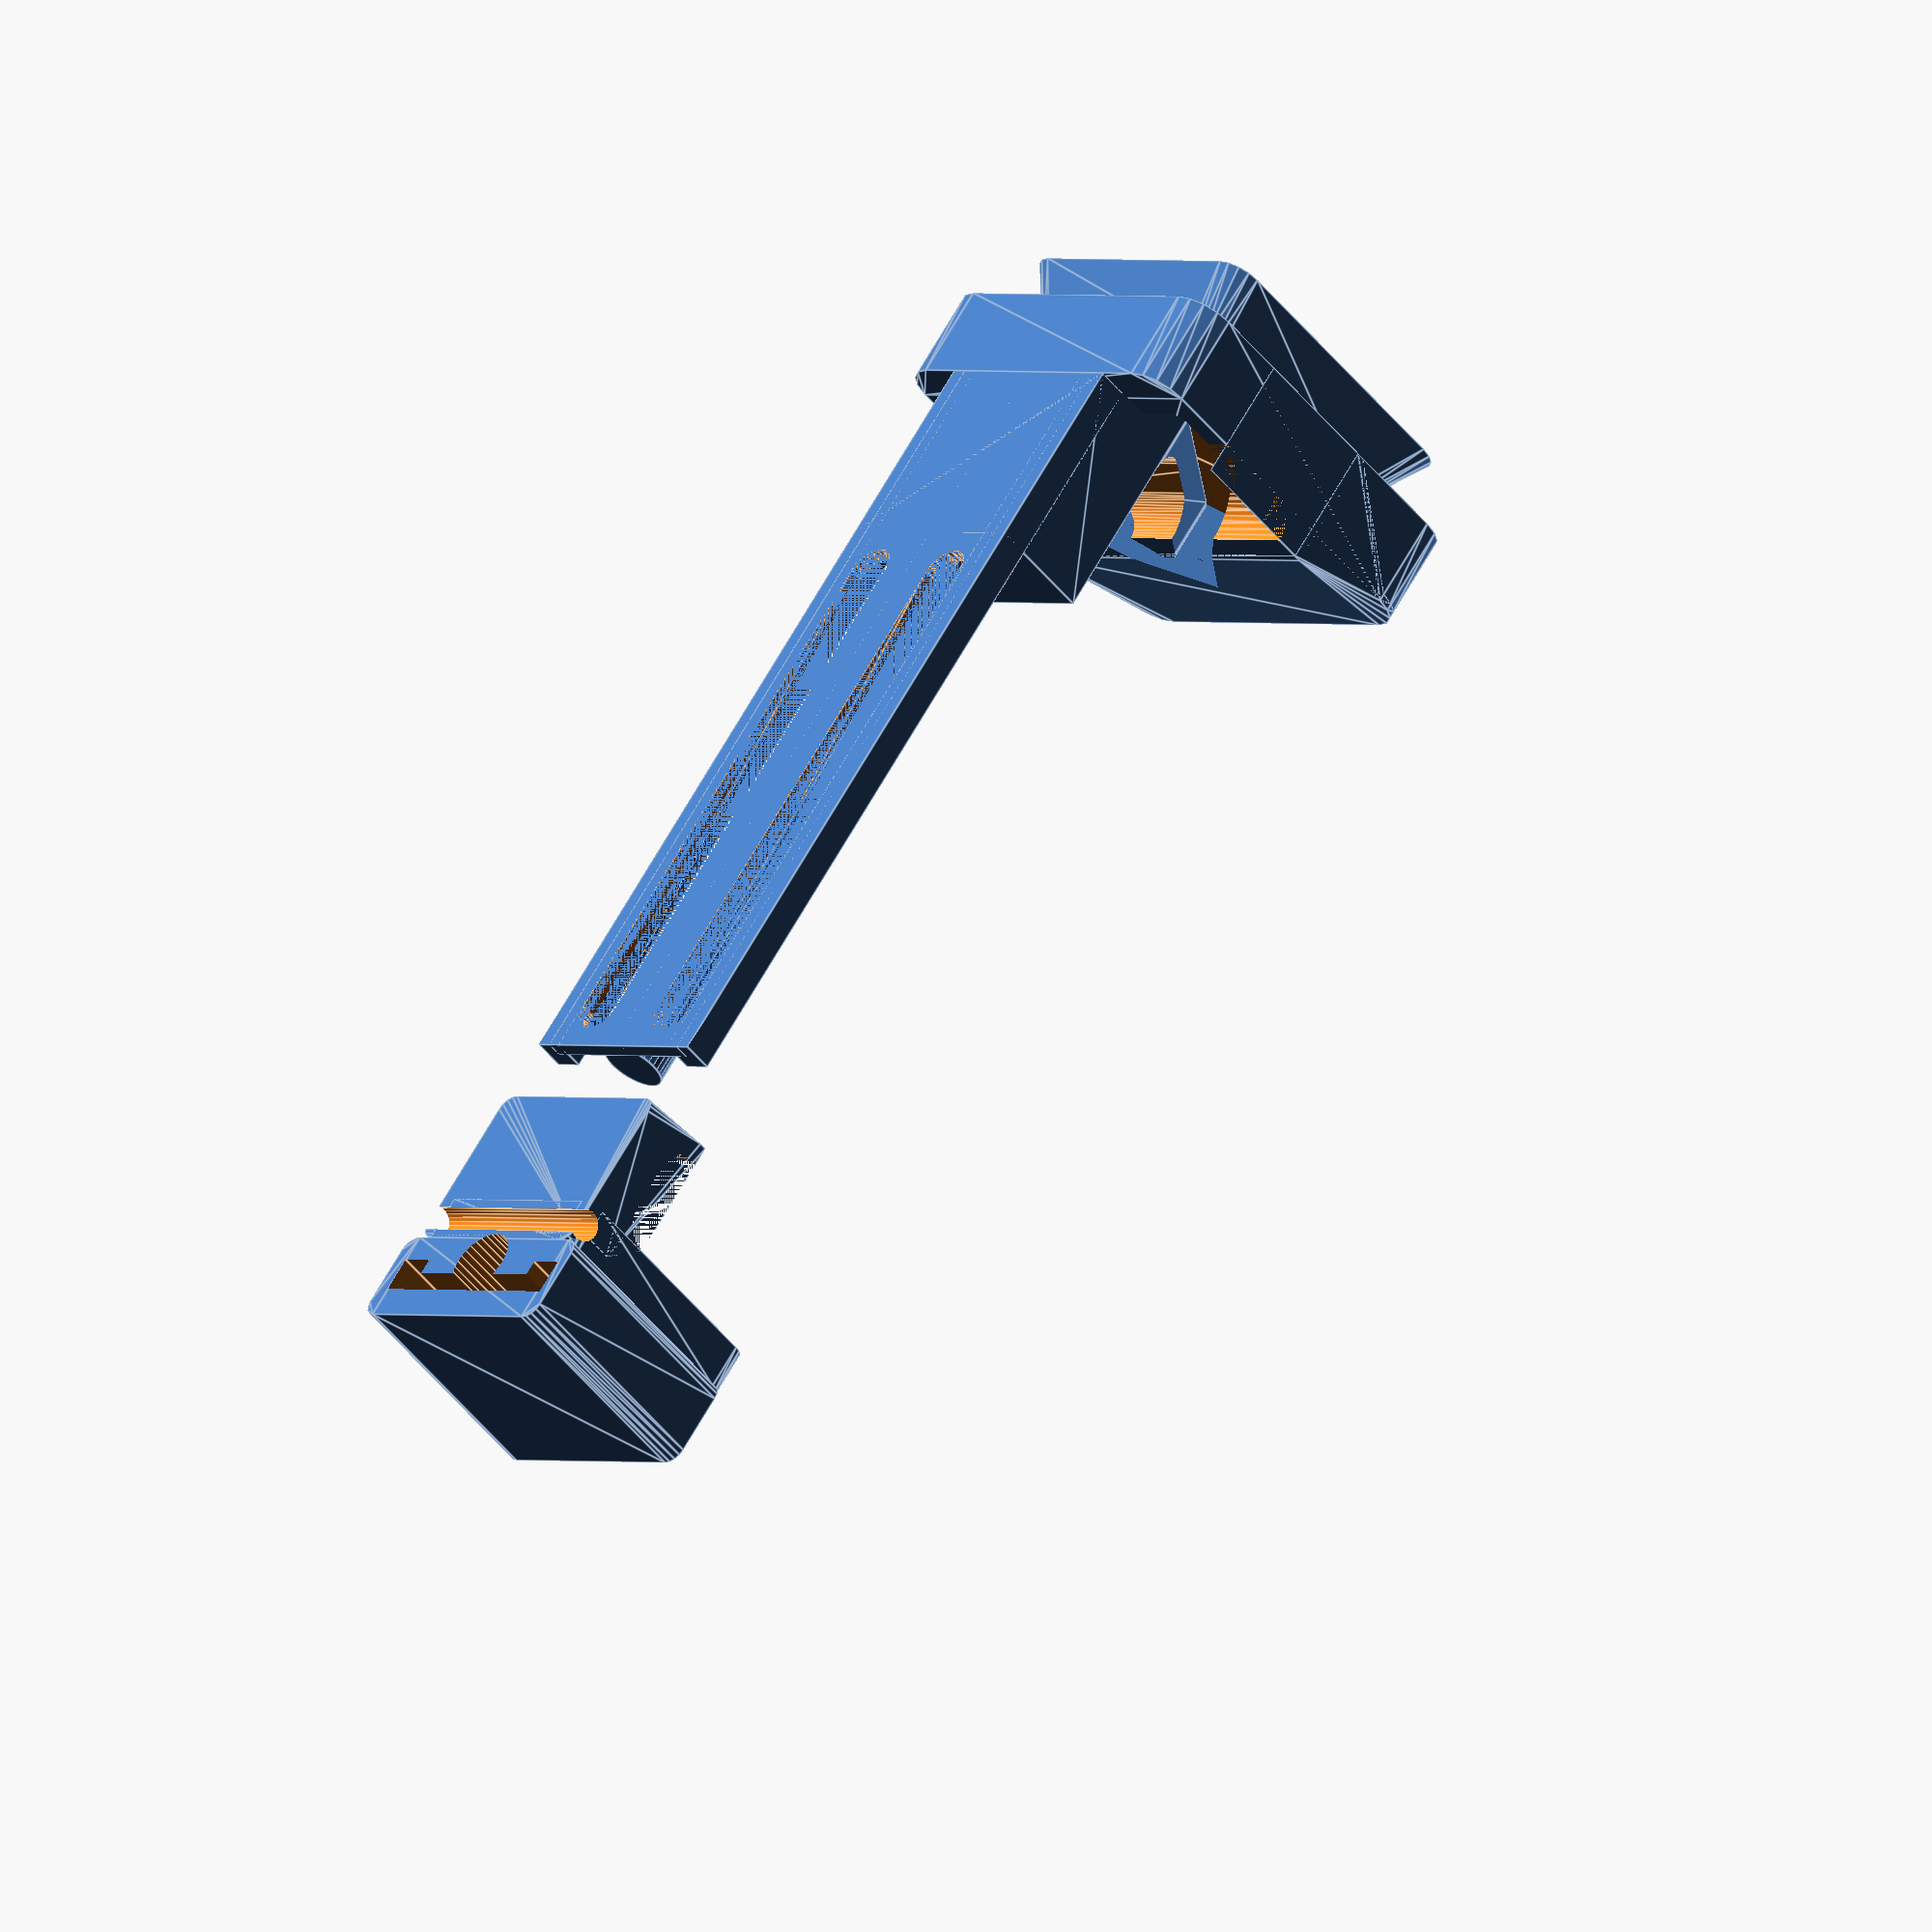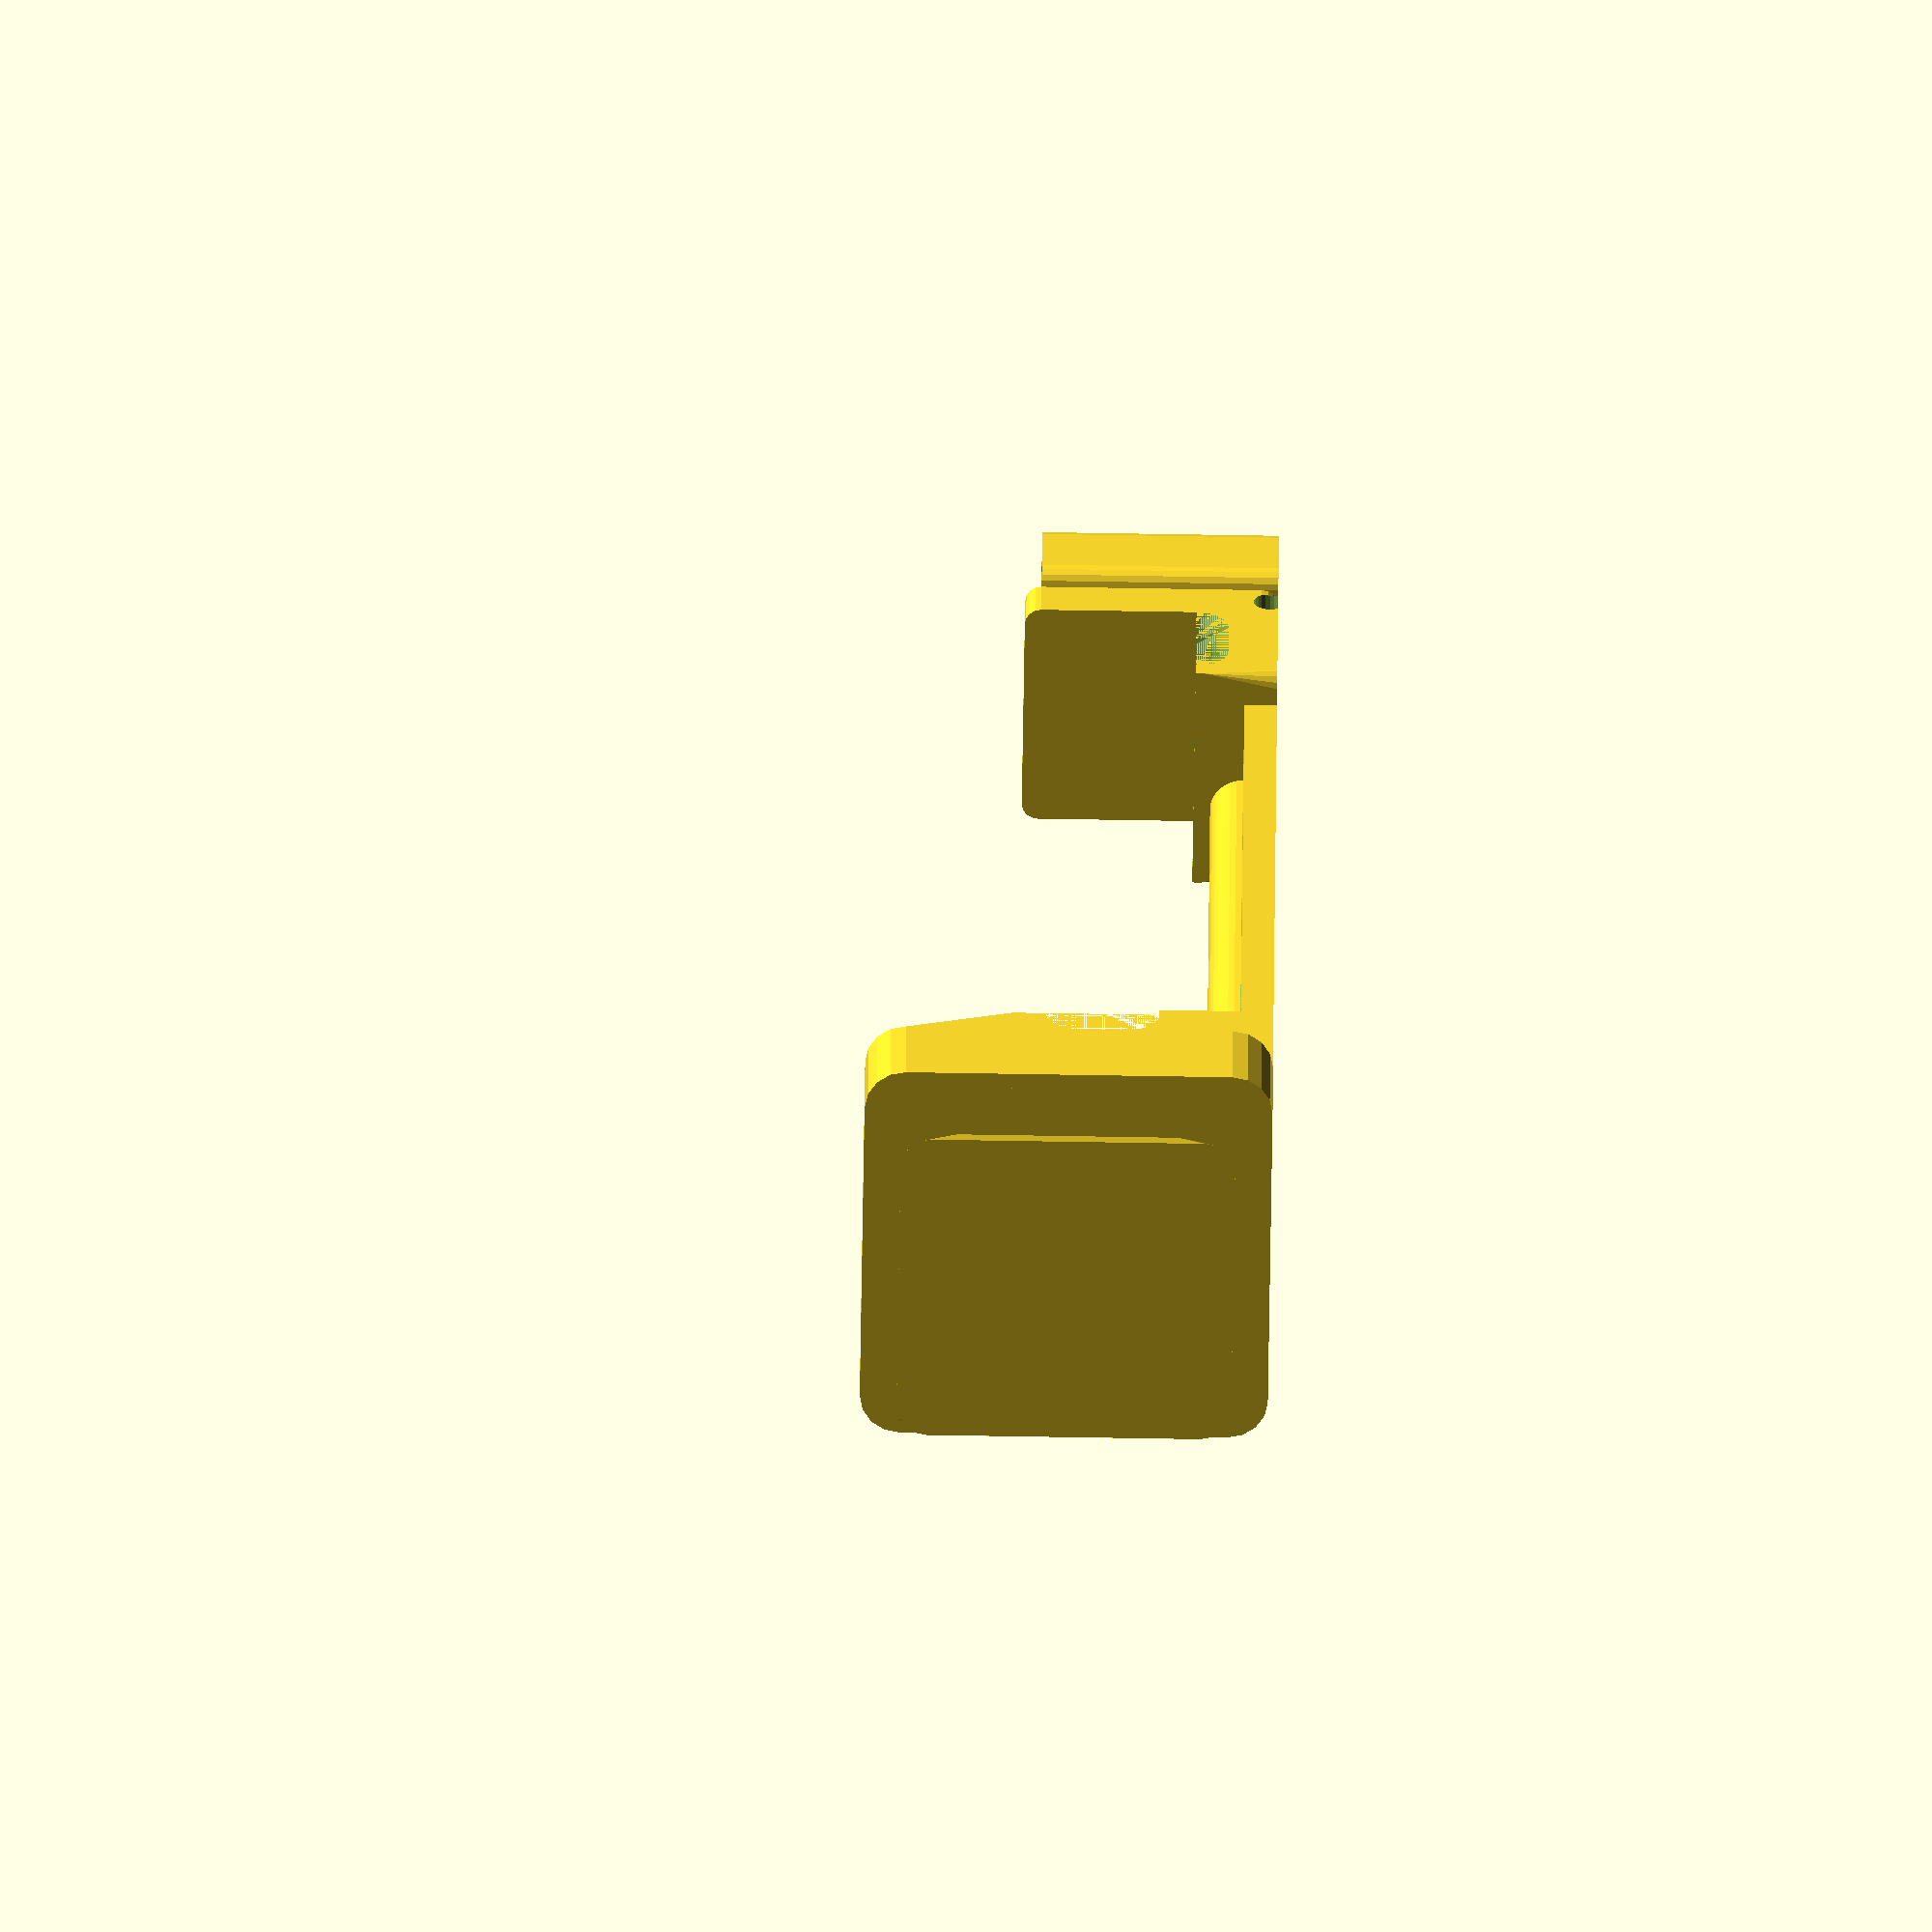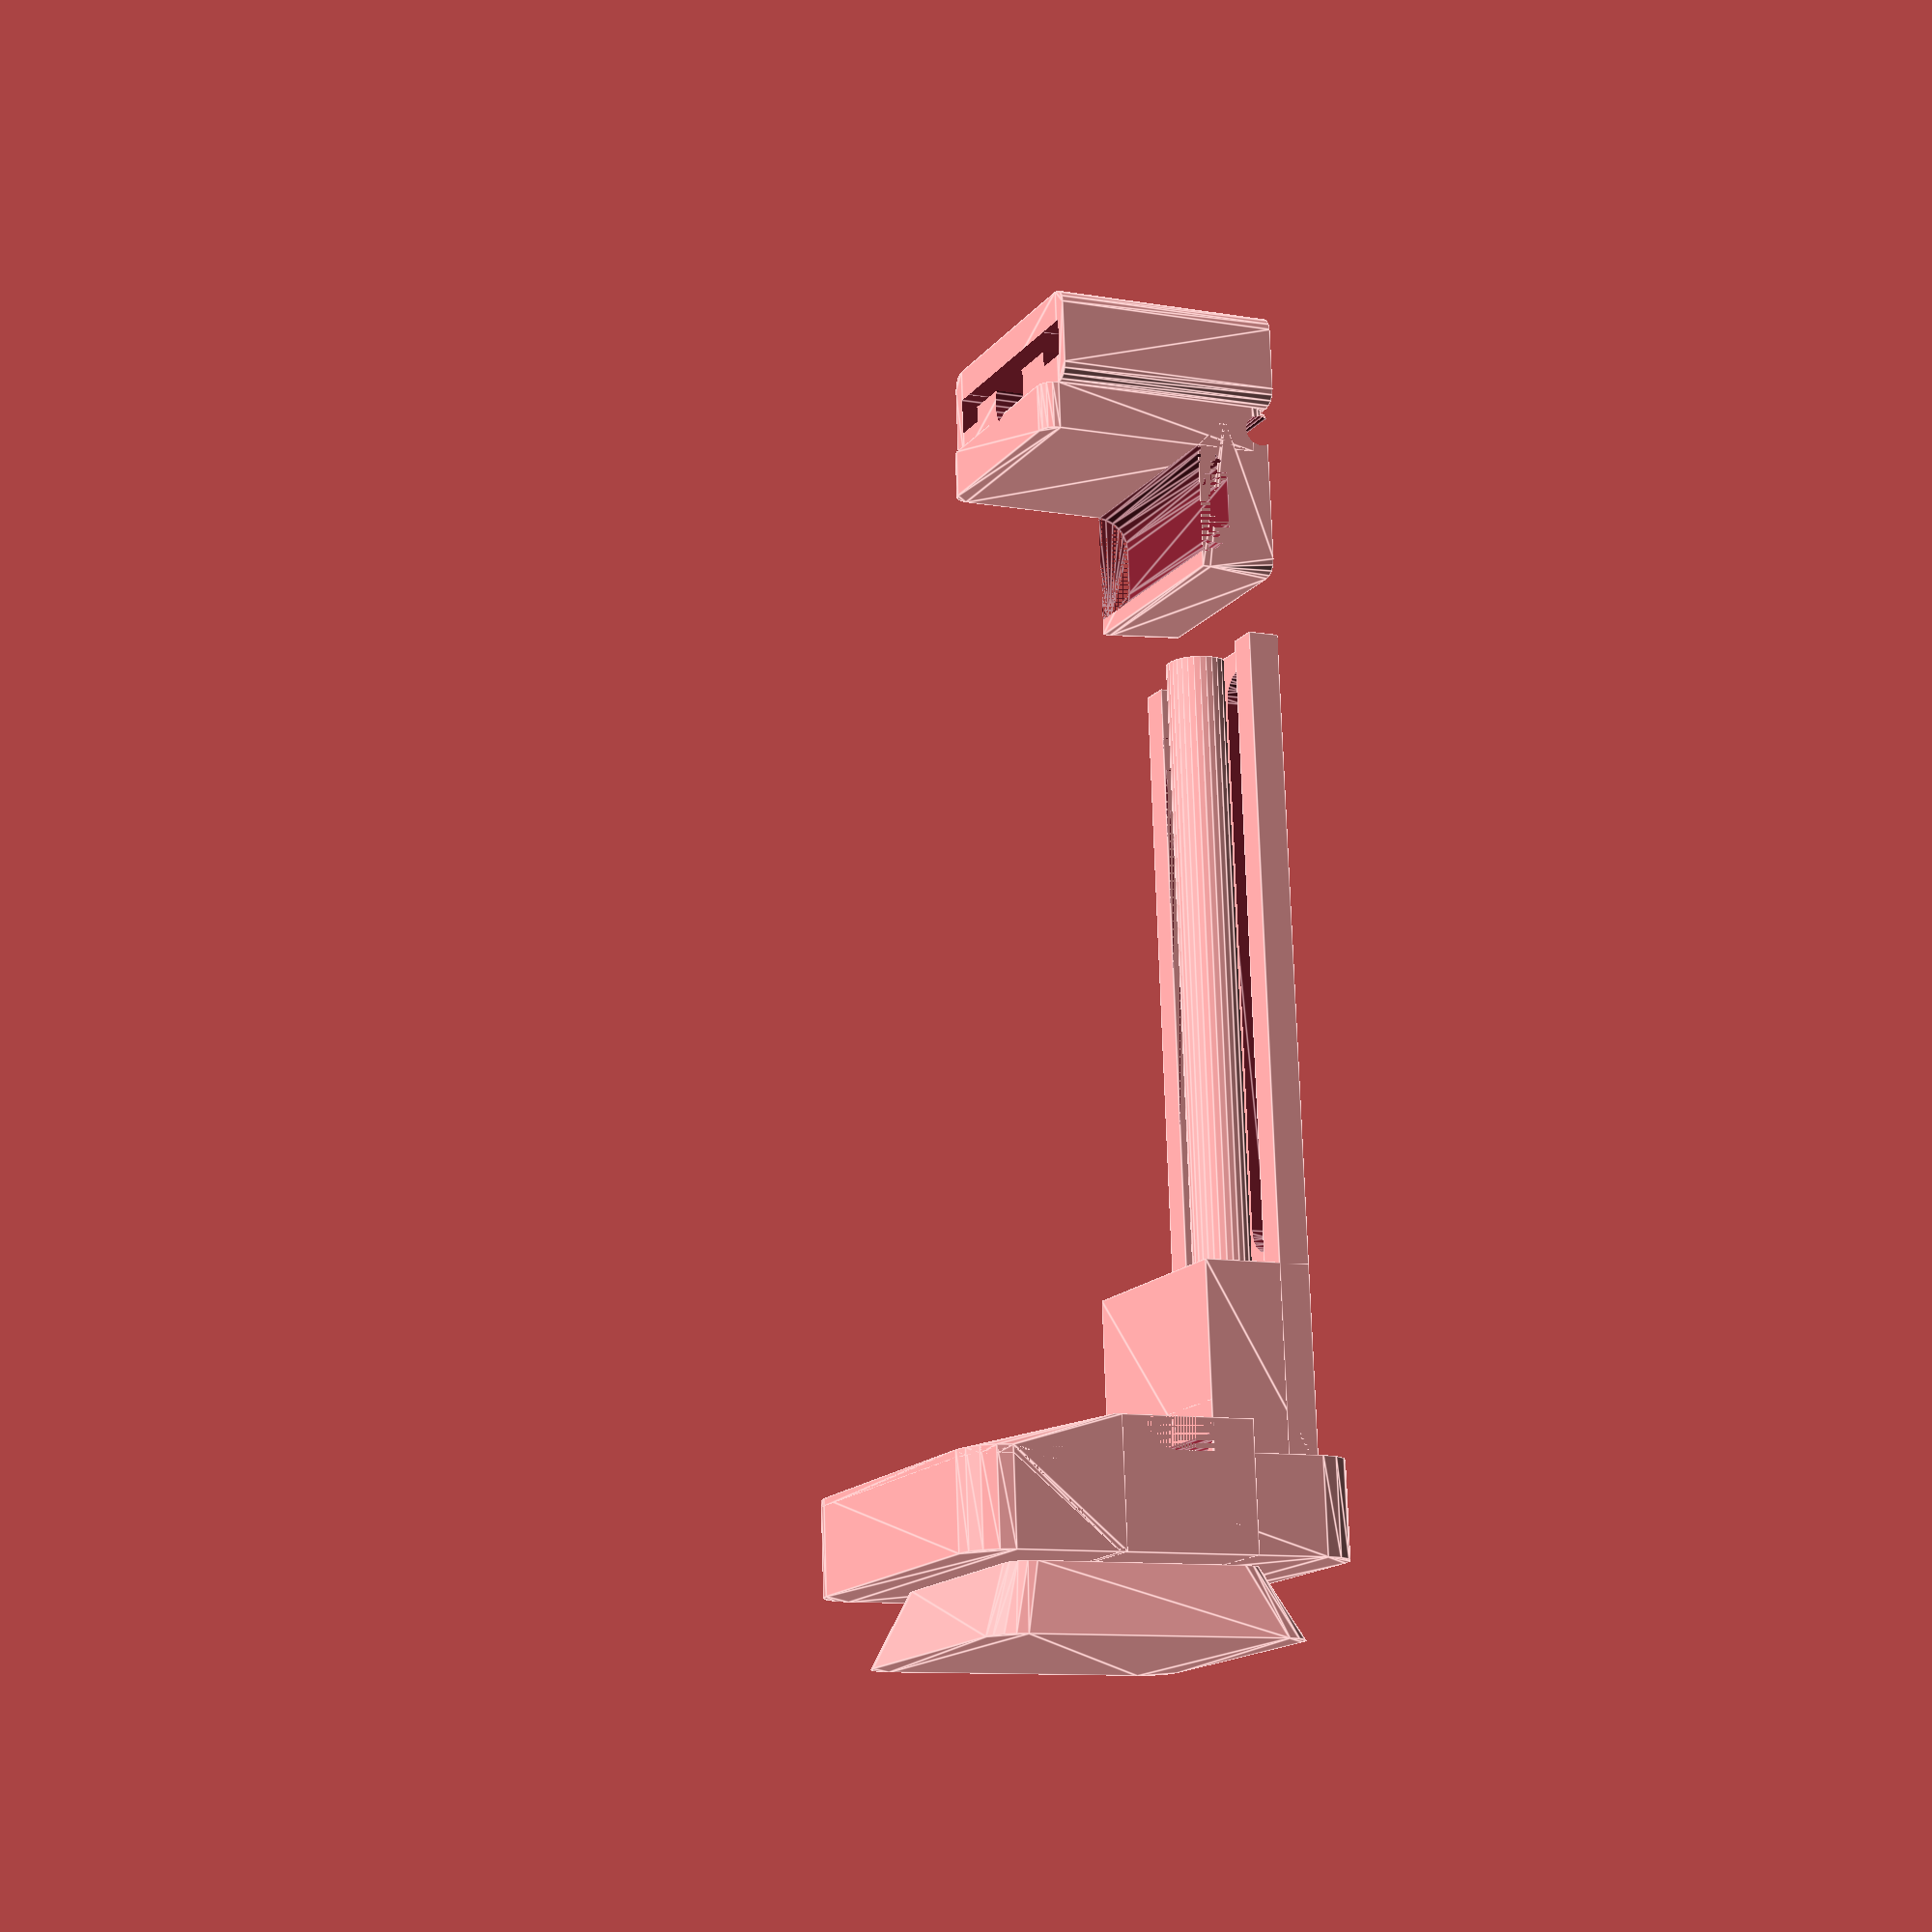
<openscad>

// -- VARIABLES ---
//height or thickness of the clip/shoe in mm
clip_base = 41;
//inner/upper measurement of the clip/shoe in mm
clip_in = 33;
//height or thickness of the clip/shoe in mm
clip_h = 9;
//width [side of square] of the platform, in mm
plat_w = 50;
//height or thickness of the platform, in mm
plat_h = 12;
//height or length of the slidey posts, in mm
post_h = 105;
//width or thickness of the slidey posts, in mm
post_w = 4;
// "backrest width", mm
br_w = 6;
// "backrest height", mm
br_h = 25;
// "backrest spacing", mm
br_s = 4;
// width of the band (hair tie), in mm
band_w = 4;
//thickness of the phone, in mm (14 should be OK for most phones/cases)
phone_thick = 14;
//make this number larger if the slidey posts are too snug in the slidey post holes
hole_clearance = 0.55;
band_r = band_w/2;
//if you prefer my hard-coded supports to those of your printer software, uncomment the supports section below
support_th = 0.6;

module round_rect(w, l, r){
	translate([-(w-2*r)/2, -(l-2*r)/2, 0])minkowski(){
		square([w-2*r, l-2*r]);
		circle(r, $fn=16);
	}
}

// -- BASE ---
translate([-br_s-post_h, 0, 0])
	union(){
        //backstop
		hull(){
			translate([0, -(plat_w/2+post_w)/2, 0])
				cube([br_h, plat_w/2+post_w, post_w+br_s]);
			translate([-band_w, -plat_w/4-post_w/2, post_w+br_s+br_w-(br_w-band_w)])
				cube([br_h + band_w, plat_w/2+post_w, br_w-band_w]);
		}
		difference(){
			translate([-plat_h, 0, plat_w/2]){
                //clip-shoe
				rotate([0, 270, 0])
					linear_extrude(height=clip_h, scale=[clip_base/clip_in, clip_base/clip_in])
						round_rect(clip_in,clip_in,3);
				rotate([0, 90, 0]){
                    //Base
					linear_extrude(height=plat_h)
						round_rect(plat_w, plat_w, 5);
                    // LIP
                    difference(){
                        translate([plat_w/2-(post_w+br_s+br_w)-(phone_thick+band_w), -plat_w/2, 0])cube([phone_thick+band_w, plat_w, plat_h+band_w]);
                        translate([band_w,-plat_w/2,plat_h])cube([plat_w/3,plat_w/8,band_w*2]);
                        translate([band_w,plat_w/2-plat_w/8,plat_h])cube([plat_w/3,plat_w/8,band_w*2]);
                        hull(){
                            translate([plat_w/2-phone_thick-band_w,-plat_w/2,plat_h+band_w])
                            rotate([-90,0,0])
                            cylinder(r=band_w, h=plat_w, $fn=32);
                            translate([plat_w/2-phone_thick*2+band_w,-plat_w/2,plat_h+band_w])
                            rotate([-90,0,0])
                            cylinder(r=band_w, h=plat_w, $fn=32);
                        }
                    }
                    hull(){
                        translate([plat_w/2-(post_w+br_s+br_w)-(phone_thick+band_w), -plat_w/2, 0])cube([1, plat_w, plat_h+band_w]);
                        translate([-plat_w/2+5,plat_w/2-5,plat_h-1])cylinder(r=5, h=1);
                        translate([-plat_w/2+5,-plat_w/2+5,plat_h-1])cylinder(r=5, h=1);
                    }
				}
			}
			difference(){
				translate([plat_h+1, 0, (phone_thick + br_w + band_r*6)/2 + post_w + br_s])
					rotate([0, 270, 0])
						linear_extrude(height=band_w*2+plat_h)
							round_rect(phone_thick+br_w+band_r*6, plat_w/2+post_w+band_w*3.5, band_r);
				for (i=[-1,1]){
					translate([-band_w*2, i*plat_w*sqrt(2)/2, -plat_w*sqrt(2)/2+(phone_thick + br_w + band_r*6) + post_w + br_s])
						rotate([45, 0, 0])
							cube([band_w*2+plat_h+2, plat_w, plat_w]);
				}
			translate([0, 0, br_s + post_w + br_w])
				hull(){
					translate([-band_w, 0, band_r + phone_thick])
						rotate([0, 90, 0])
							cylinder(h=band_w*3, r=band_r, $fn=12);
						translate([-band_w, -plat_w/4 - post_w/2, 0])
							cube([band_w*3, plat_w/2 + post_w, 0.1]);
				}
			}
		}
        //POST
		for (i=[1,-1]){
			translate([0, -post_w/2 + i*plat_w/4, 0])cube([post_h, post_w, post_w]);
		}
        translate([0,0,post_w])rotate([0,90,0])cylinder(r=post_w, h=post_h, $fn=32);
        difference(){
            translate([0,-plat_w/4,0])cube([post_h, plat_w/2, post_w*0.5]);
            for (i=[1,-1]){
                hull(){
                    translate([post_h-post_w*1.5,i*(plat_w/8+post_w/4),0])cylinder(r=(plat_w/4 - post_w*1.5)/2, h=post_w, $fn=24);
                    translate([br_h+post_w*1.5,i*(plat_w/8+post_w/4),0])cylinder(r=(plat_w/4 - post_w*1.5)/2, h=post_w, $fn=24);
                }
            }
        }
	}



// -- base supports ---
//translate([-plat_h-br_s-post_h-clip_h,0,0]){
//    difference(){
//        translate([0,-21,0])cube([8,40,8]);
//        for (i = [-21:6:21]){
//            translate([0,i,0])cube([clip_h-1-support_th,3-support_th,clip_h-1]);
//            translate([support_th,i-3,0])cube([clip_h-1-support_th,3-support_th,clip_h-1]);
//        }
//        translate([clip_h, 0, plat_w/2 - 0.05])
//        rotate([0, 270, 0])
//        linear_extrude(height=clip_h, scale=[clip_base/clip_in, clip_base/clip_in])
//        round_rect(clip_in,clip_in,3);
//    }
//}


// -- TOP --
difference(){
	union(){
        difference(){
            hull(){
                translate([br_s+(phone_thick+band_r+br_w)/2, 0, 0])
                    linear_extrude(height=br_w)
                        round_rect(phone_thick+band_r+br_w, plat_w/2 + post_w, band_r);
                // ---lip
                translate([br_s, -(plat_w/2 + band_w)/2, br_w+band_w-1])
                    cube([phone_thick+band_r, plat_w/2 + band_w, 1]);
            }
            hull(){
                translate([br_s+phone_thick-band_r,-plat_w/4-band_r,br_w+band_w])rotate([-90,0,0])cylinder(h=plat_w/2+band_w, r=band_w, $fn=24);
                translate([br_s+band_w*1.5,-plat_w/4-band_r,br_w+band_w])rotate([-90,0,0])cylinder(h=plat_w/2+band_w, r=band_w, $fn=24);
            }
        }
        
        //backrest
		translate([br_s + band_r + phone_thick, 0, (br_w+br_h)/2])
			rotate([0, 90, 0])
				linear_extrude(height=br_w)
					round_rect(br_w+br_h, plat_w/2 + post_w, band_r);
        //slothouse
		translate([(br_w*2+br_s*2 + post_w)/2+br_s+band_r+phone_thick, 0, 0])
			linear_extrude(height=br_w+br_h-band_r)
				round_rect(br_s*2 + post_w, plat_w/2 + post_w+band_w, band_r);
	}
    // slide holes
	for (i=[1,-1]){
		translate([br_s*2+band_r+phone_thick+br_w-0.5, -(post_w+1)/2 + i*plat_w/4, -5])
			cube([post_w+hole_clearance, post_w+hole_clearance, post_h]);
	}
    translate([br_s*2+band_r+phone_thick+br_w-0.5+post_w/2, -plat_w/4, -5])cube([post_w/2+hole_clearance,plat_w/2,post_h]);
    translate([br_s*2+band_r+phone_thick+br_w-0.425,0,-5])cylinder(r=post_w+hole_clearance/2, h=post_h, $fn=32);
    
    // Band Slot
	translate([br_s+band_r*2.5+phone_thick, 0, 0])
		rotate([90,0,0])translate([0,band_r/2,-(br_h+br_w)/2])cylinder(r=band_r, h=br_h+br_w, $fn=24);
}
</openscad>
<views>
elev=51.0 azim=52.4 roll=217.4 proj=o view=edges
elev=261.6 azim=109.6 roll=90.9 proj=o view=wireframe
elev=10.1 azim=265.5 roll=66.1 proj=p view=edges
</views>
